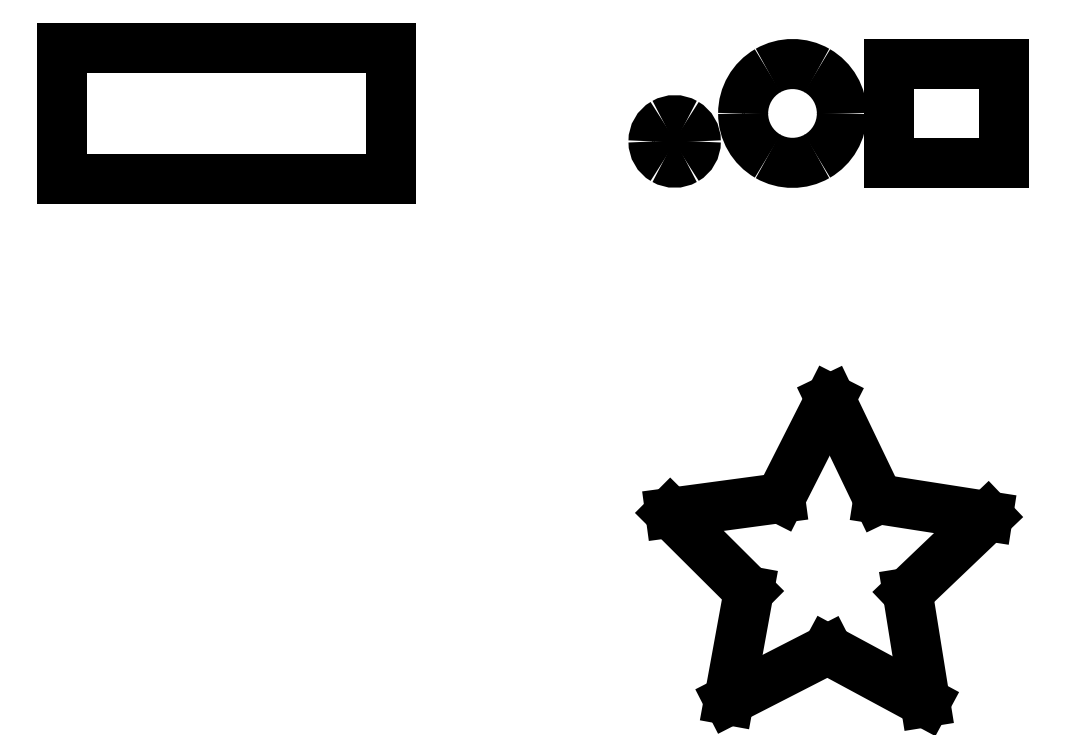
<metadata>
{"format":"dxf","ext":"dxf","renderer":"ezdxf+matplotlib","layout":"modelspace","background":"white","min_lineweight":24,"dpi":150}
</metadata>
<code>
0
SECTION
2
ENTITIES
0
LINE
8
0
10
245.2
20
44.73
30
0
11
251.2
21
77.86
31
0
0
LINE
8
0
10
251.2
20
77.86
30
0
11
227.4
21
101.6
31
0
0
LINE
8
0
10
227.4
20
101.6
30
0
11
260.8
21
106.1
31
0
0
LINE
8
0
10
260.8
20
106.1
30
0
11
276
21
136.2
31
0
0
LINE
8
0
10
276
20
136.2
30
0
11
290.6
21
105.8
31
0
0
LINE
8
0
10
290.6
20
105.8
30
0
11
323.8
21
100.6
31
0
0
LINE
8
0
10
323.8
20
100.6
30
0
11
299.5
21
77.35
31
0
0
LINE
8
0
10
299.5
20
77.35
30
0
11
304.8
21
44.09
31
0
0
LINE
8
0
10
304.8
20
44.09
30
0
11
275.2
21
60.08
31
0
0
LINE
8
0
10
275.2
20
60.08
30
0
11
245.2
21
44.73
31
0
0
LINE
8
0
10
328.8
20
237.9
30
0
11
293.8
21
237.9
31
0
0
LINE
8
0
10
293.8
20
237.9
30
0
11
293.8
21
208
31
0
0
LINE
8
0
10
293.8
20
208
30
0
11
328.8
21
208
31
0
0
LINE
8
0
10
328.8
20
208
30
0
11
328.8
21
237.9
31
0
0
SPLINE
8
0
70
8
71
3
72
8
73
4
74
0
40
0
40
0
40
0
40
0
40
1
40
1
40
1
40
1
10
222.3
20
214.4
30
0
10
222.3
20
212.1
30
0
10
223.5
20
210
30
0
10
225.5
20
208.9
30
0
0
SPLINE
8
0
70
8
71
3
72
8
73
4
74
0
40
0
40
0
40
0
40
0
40
1
40
1
40
1
40
1
10
225.5
20
208.9
30
0
10
227.5
20
207.7
30
0
10
229.9
20
207.7
30
0
10
231.9
20
208.9
30
0
0
SPLINE
8
0
70
8
71
3
72
8
73
4
74
0
40
0
40
0
40
0
40
0
40
1
40
1
40
1
40
1
10
231.9
20
208.9
30
0
10
233.9
20
210
30
0
10
235.1
20
212.1
30
0
10
235.1
20
214.4
30
0
0
SPLINE
8
0
70
8
71
3
72
8
73
4
74
0
40
0
40
0
40
0
40
0
40
1
40
1
40
1
40
1
10
235.1
20
214.4
30
0
10
235.1
20
216.8
30
0
10
233.9
20
218.9
30
0
10
231.9
20
220
30
0
0
SPLINE
8
0
70
8
71
3
72
8
73
4
74
0
40
0
40
0
40
0
40
0
40
1
40
1
40
1
40
1
10
231.9
20
220
30
0
10
229.9
20
221.2
30
0
10
227.5
20
221.2
30
0
10
225.5
20
220
30
0
0
SPLINE
8
0
70
8
71
3
72
8
73
4
74
0
40
0
40
0
40
0
40
0
40
1
40
1
40
1
40
1
10
225.5
20
220
30
0
10
223.5
20
218.9
30
0
10
222.3
20
216.8
30
0
10
222.3
20
214.4
30
0
0
LINE
8
0
10
222.3
20
214.4
30
0
11
222.3
21
214.4
31
0
0
SPLINE
8
0
70
8
71
3
72
8
73
4
74
0
40
0
40
0
40
0
40
0
40
1
40
1
40
1
40
1
10
249.5
20
222.9
30
0
10
249.5
20
217.6
30
0
10
252.4
20
212.6
30
0
10
257
20
210
30
0
0
SPLINE
8
0
70
8
71
3
72
8
73
4
74
0
40
0
40
0
40
0
40
0
40
1
40
1
40
1
40
1
10
257
20
210
30
0
10
261.6
20
207.3
30
0
10
267.4
20
207.3
30
0
10
272
20
210
30
0
0
SPLINE
8
0
70
8
71
3
72
8
73
4
74
0
40
0
40
0
40
0
40
0
40
1
40
1
40
1
40
1
10
272
20
210
30
0
10
276.6
20
212.6
30
0
10
279.5
20
217.6
30
0
10
279.5
20
222.9
30
0
0
SPLINE
8
0
70
8
71
3
72
8
73
4
74
0
40
0
40
0
40
0
40
0
40
1
40
1
40
1
40
1
10
279.5
20
222.9
30
0
10
279.5
20
228.3
30
0
10
276.6
20
233.3
30
0
10
272
20
235.9
30
0
0
SPLINE
8
0
70
8
71
3
72
8
73
4
74
0
40
0
40
0
40
0
40
0
40
1
40
1
40
1
40
1
10
272
20
235.9
30
0
10
267.4
20
238.6
30
0
10
261.6
20
238.6
30
0
10
257
20
235.9
30
0
0
SPLINE
8
0
70
8
71
3
72
8
73
4
74
0
40
0
40
0
40
0
40
0
40
1
40
1
40
1
40
1
10
257
20
235.9
30
0
10
252.4
20
233.3
30
0
10
249.5
20
228.3
30
0
10
249.5
20
222.9
30
0
0
LINE
8
0
10
249.5
20
222.9
30
0
11
249.5
21
222.9
31
0
0
LINE
8
0
10
42.64
20
242.9
30
0
11
142.6
21
242.9
31
0
0
LINE
8
0
10
142.6
20
242.9
30
0
11
142.6
21
203
31
0
0
LINE
8
0
10
142.6
20
203
30
0
11
42.64
21
203
31
0
0
LINE
8
0
10
42.64
20
203
30
0
11
42.64
21
242.9
31
0
0
ENDSEC
0
EOF

</code>
